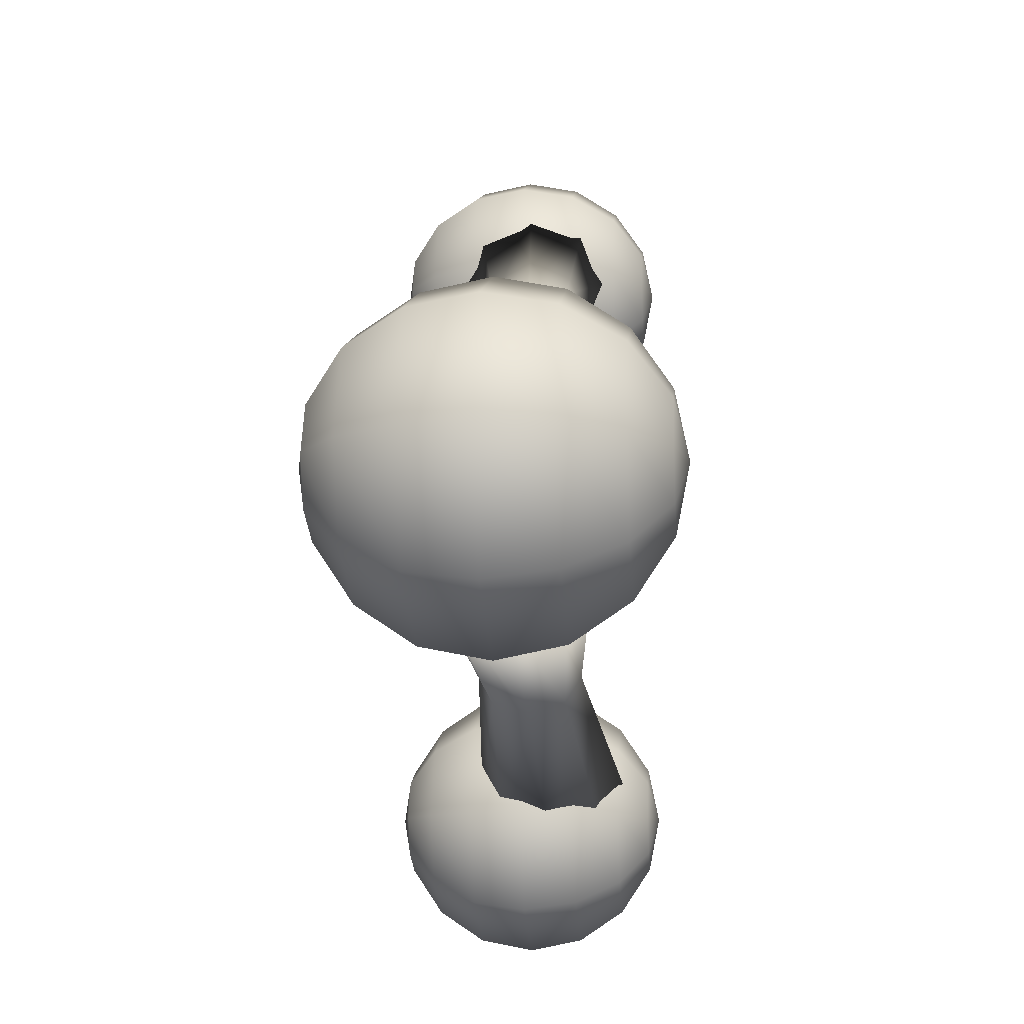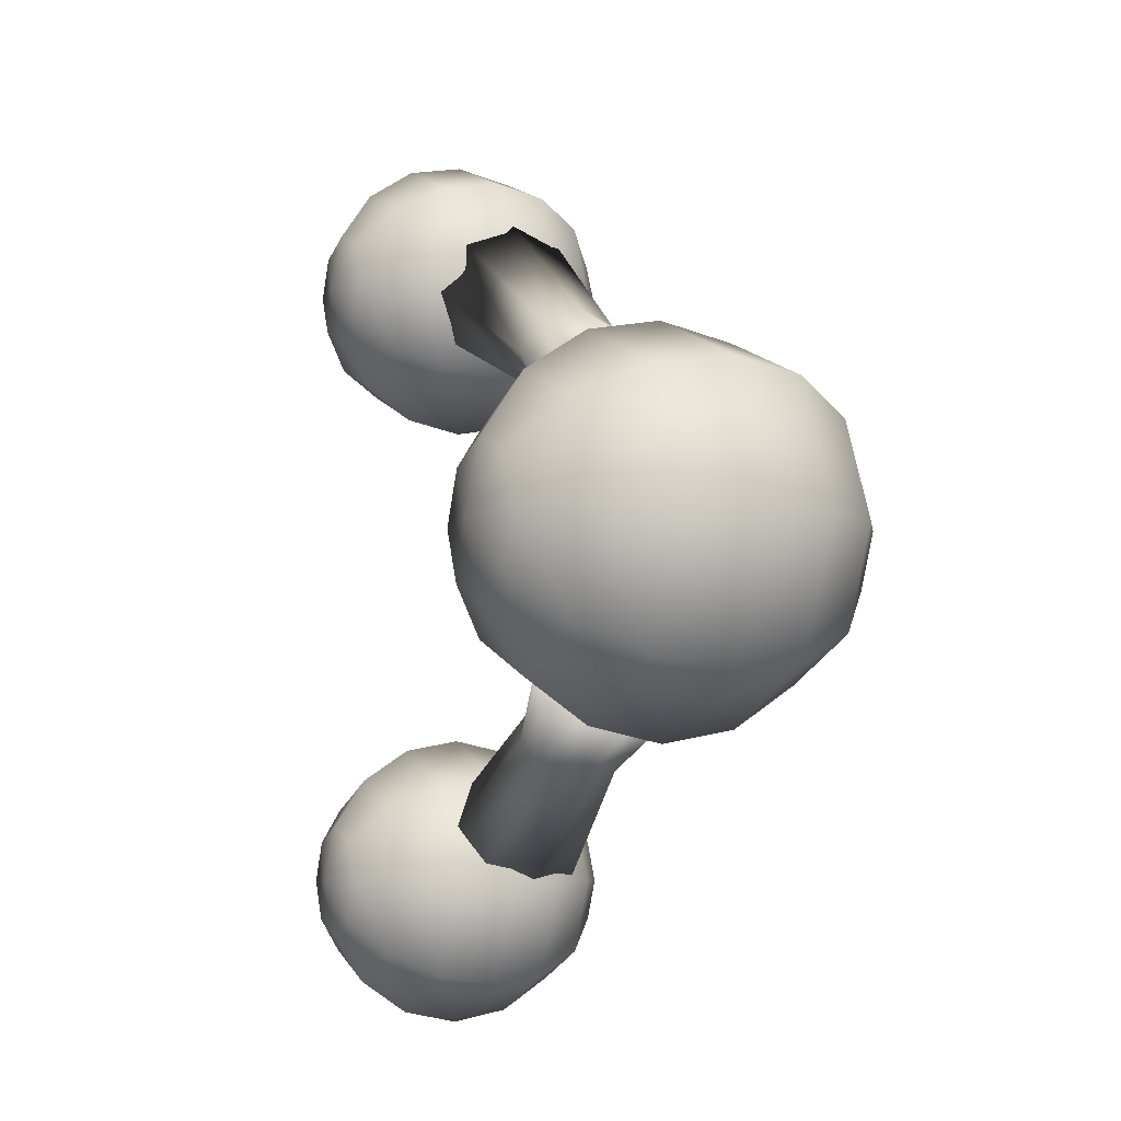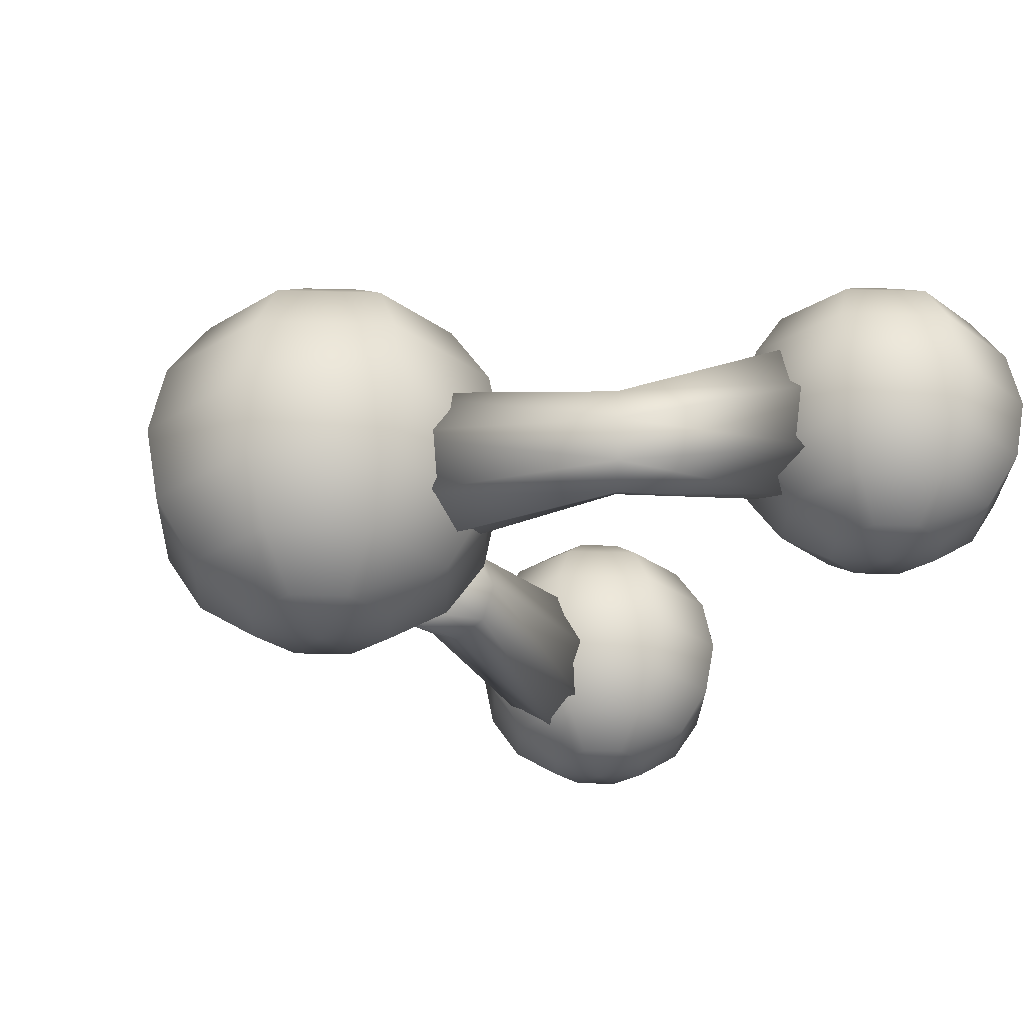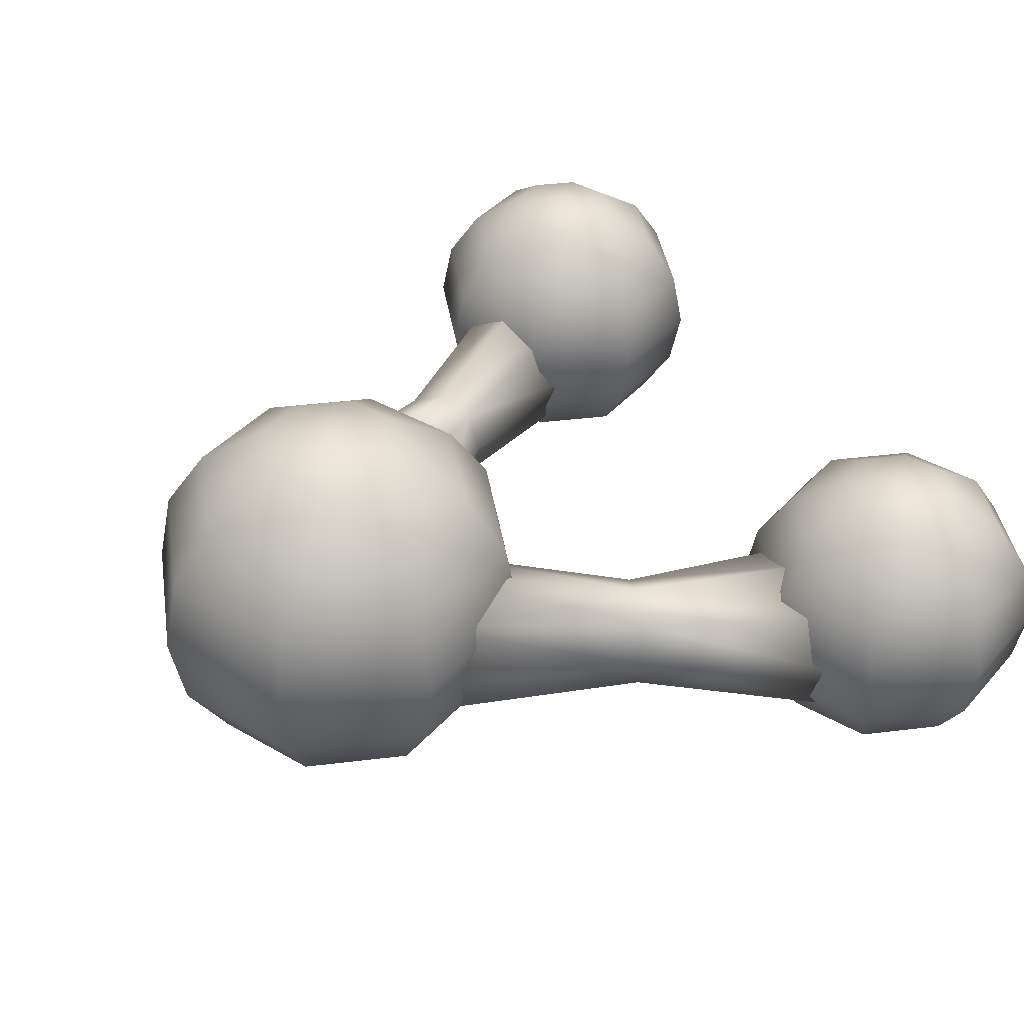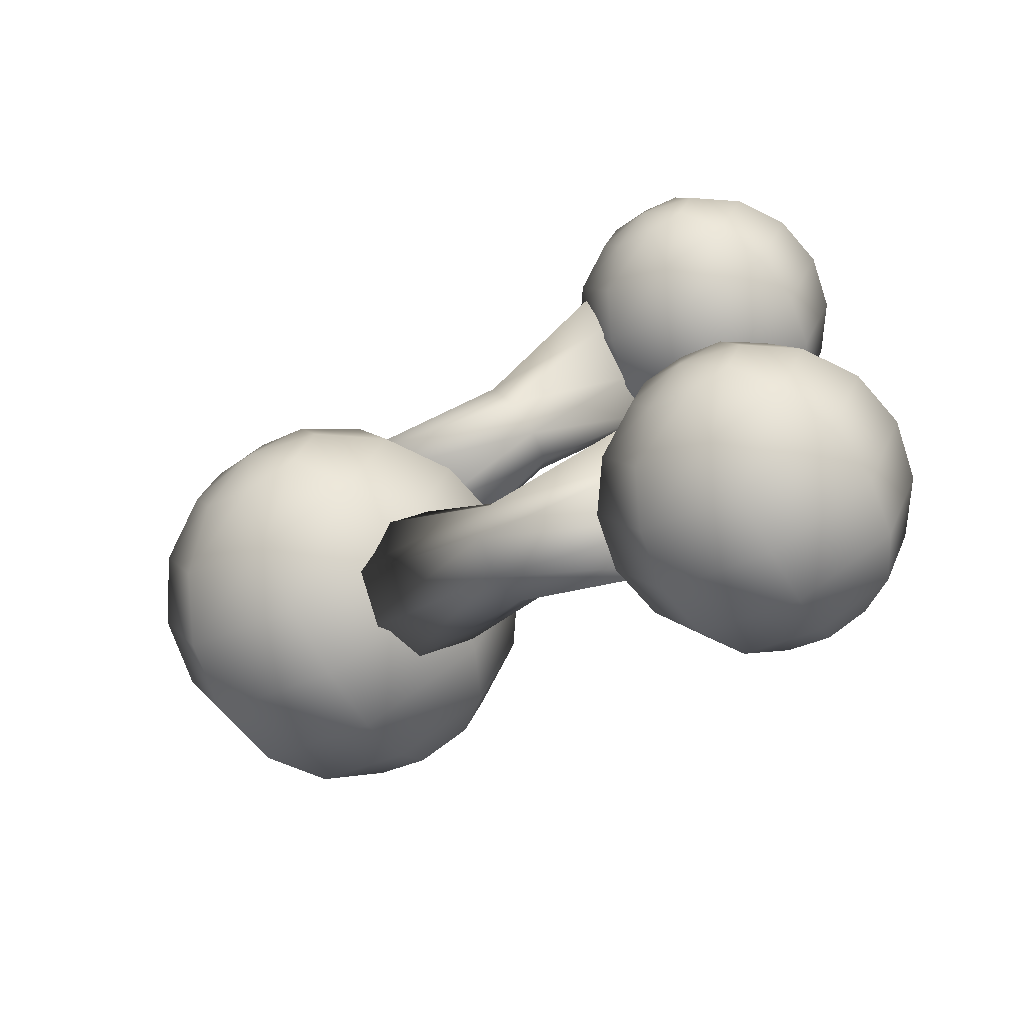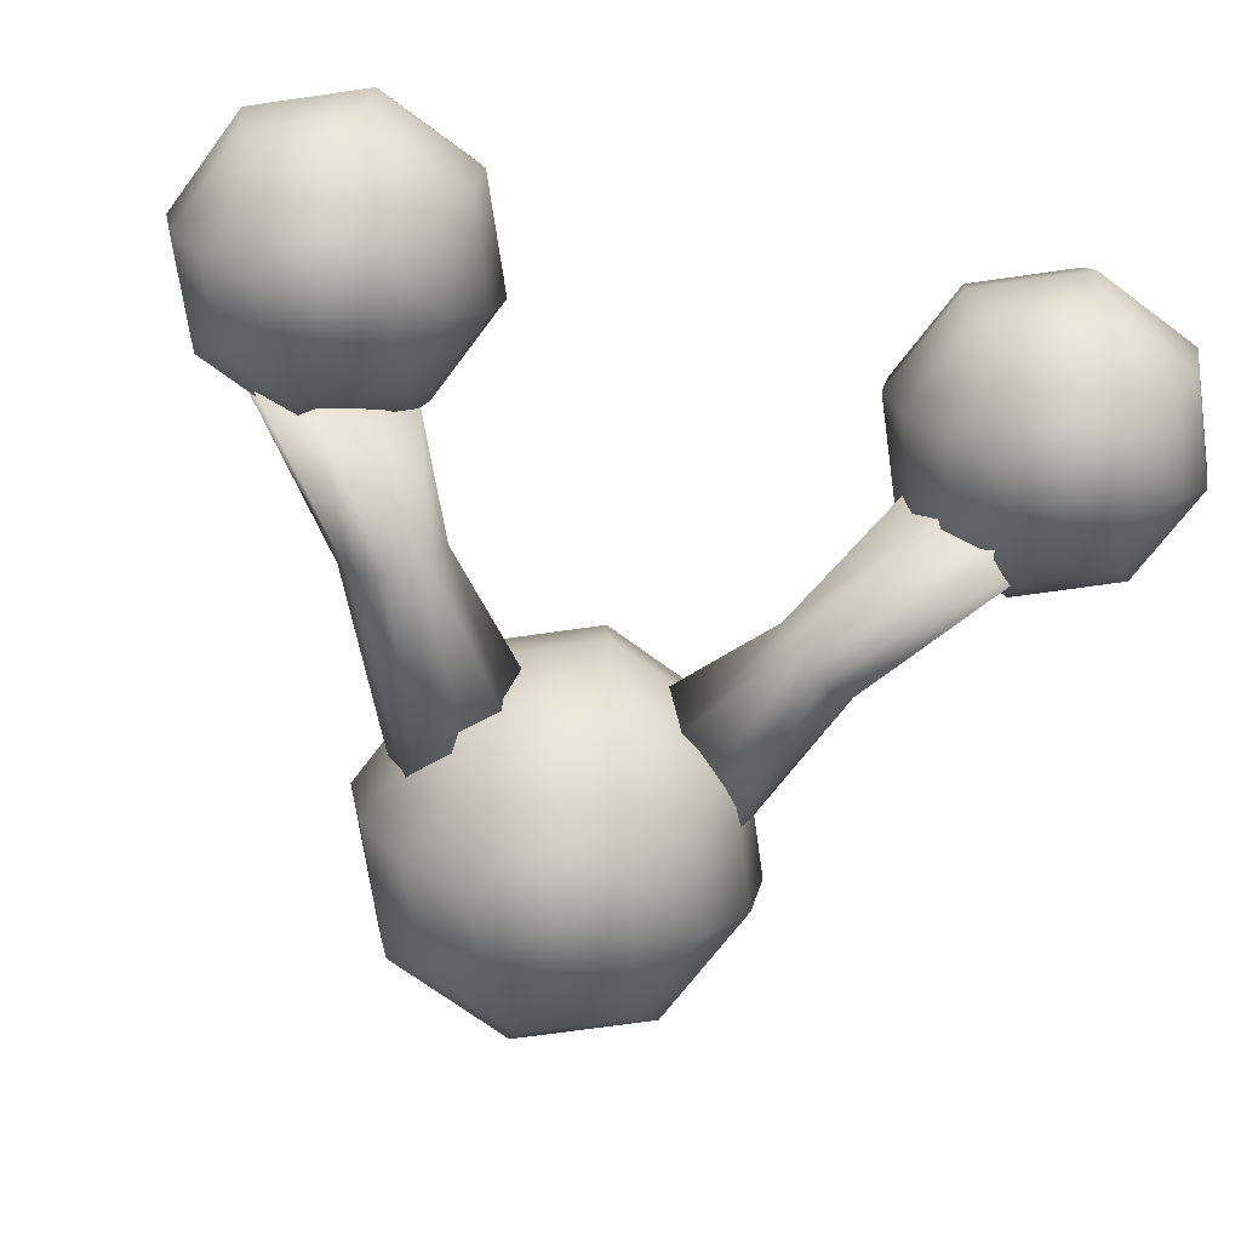
<metadata>
{"format":"obj","ext":"obj","renderer":"f3d","projection":"perspective","resolution":1024,"background":"white","views":[{"elev":-11.3,"azim":-85.0,"up":"+Z"},{"elev":-6.9,"azim":-115.3,"up":"+Z"},{"elev":-28.2,"azim":-24.8,"up":"+Y"},{"elev":38.9,"azim":-31.3,"up":"+Y"},{"elev":-70.1,"azim":29.7,"up":"+Z"},{"elev":-69.4,"azim":75.7,"up":"+Y"}]}
</metadata>
<code>
g default
v -19.89 164.8 -2.313
v -22.47 164.8 -3.383
v -25.05 164.8 -2.313
v -26.12 164.8 0.2687
v -25.05 164.8 2.85
v -22.47 164.8 3.92
v -19.89 164.8 2.85
v -18.82 164.8 0.2687
v -17.7 166.9 -4.502
v -22.47 166.9 -6.478
v -27.24 166.9 -4.502
v -29.22 166.9 0.2687
v -27.24 166.9 5.039
v -22.47 166.9 7.015
v -17.7 166.9 5.039
v -15.73 166.9 0.2687
v -16.24 170 -5.964
v -22.47 170 -8.546
v -28.71 170 -5.964
v -31.29 170 0.2687
v -28.71 170 6.502
v -22.47 170 9.083
v -16.24 170 6.502
v -13.66 170 0.2687
v -15.73 173.7 -6.478
v -22.47 173.7 -9.272
v -29.22 173.7 -6.478
v -32.01 173.7 0.2687
v -29.22 173.7 7.015
v -22.47 173.7 9.81
v -15.73 173.7 7.015
v -12.93 173.7 0.2687
v -16.24 177.3 -5.964
v -22.47 177.3 -8.546
v -28.71 177.3 -5.964
v -31.29 177.3 0.2687
v -28.71 177.3 6.502
v -22.47 177.3 9.083
v -16.24 177.3 6.502
v -13.66 177.3 0.2687
v -17.7 180.4 -4.502
v -22.47 180.4 -6.478
v -27.24 180.4 -4.502
v -29.22 180.4 0.2687
v -27.24 180.4 5.039
v -22.47 180.4 7.015
v -17.7 180.4 5.039
v -15.73 180.4 0.2687
v -19.89 182.5 -2.313
v -22.47 182.5 -3.383
v -25.05 182.5 -2.313
v -26.12 182.5 0.2687
v -25.05 182.5 2.85
v -22.47 182.5 3.92
v -19.89 182.5 2.85
v -18.82 182.5 0.2687
v -22.47 164.1 0.2687
v -22.47 183.2 0.2687
v -49.7 162.1 -23.12
v -53.09 162.1 -24.52
v -56.49 162.1 -23.12
v -57.89 162.1 -19.72
v -56.49 162.1 -16.33
v -53.09 162.1 -14.92
v -49.7 162.1 -16.33
v -48.29 162.1 -19.72
v -46.82 164.8 -26
v -53.09 164.8 -28.59
v -59.37 164.8 -26
v -61.96 164.8 -19.72
v -59.37 164.8 -13.45
v -53.09 164.8 -10.85
v -46.82 164.8 -13.45
v -44.22 164.8 -19.72
v -44.9 168.9 -27.92
v -53.09 168.9 -31.31
v -61.29 168.9 -27.92
v -64.68 168.9 -19.72
v -61.29 168.9 -11.53
v -53.09 168.9 -8.135
v -44.9 168.9 -11.53
v -41.51 168.9 -19.72
v -44.22 173.7 -28.59
v -53.09 173.7 -32.27
v -61.96 173.7 -28.59
v -65.64 173.7 -19.72
v -61.96 173.7 -10.85
v -53.09 173.7 -7.18
v -44.22 173.7 -10.85
v -40.55 173.7 -19.72
v -44.9 178.5 -27.92
v -53.09 178.5 -31.31
v -61.29 178.5 -27.92
v -64.68 178.5 -19.72
v -61.29 178.5 -11.53
v -53.09 178.5 -8.135
v -44.9 178.5 -11.53
v -41.51 178.5 -19.72
v -46.82 182.5 -26
v -53.09 182.5 -28.59
v -59.37 182.5 -26
v -61.96 182.5 -19.72
v -59.37 182.5 -13.45
v -53.09 182.5 -10.85
v -46.82 182.5 -13.45
v -44.22 182.5 -19.72
v -49.7 185.2 -23.12
v -53.09 185.2 -24.52
v -56.49 185.2 -23.12
v -57.89 185.2 -19.72
v -56.49 185.2 -16.33
v -53.09 185.2 -14.92
v -49.7 185.2 -16.33
v -48.29 185.2 -19.72
v -53.09 161.1 -19.72
v -53.09 186.2 -19.72
v -19.89 164.8 -42.86
v -22.47 164.8 -43.93
v -25.05 164.8 -42.86
v -26.12 164.8 -40.28
v -25.05 164.8 -37.69
v -22.47 164.8 -36.62
v -19.89 164.8 -37.69
v -18.82 164.8 -40.28
v -17.7 166.9 -45.05
v -22.47 166.9 -47.02
v -27.24 166.9 -45.05
v -29.22 166.9 -40.28
v -27.24 166.9 -35.5
v -22.47 166.9 -33.53
v -17.7 166.9 -35.5
v -15.73 166.9 -40.28
v -16.24 170 -46.51
v -22.47 170 -49.09
v -28.71 170 -46.51
v -31.29 170 -40.28
v -28.71 170 -34.04
v -22.47 170 -31.46
v -16.24 170 -34.04
v -13.66 170 -40.28
v -15.73 173.7 -47.02
v -22.47 173.7 -49.82
v -29.22 173.7 -47.02
v -32.01 173.7 -40.28
v -29.22 173.7 -33.53
v -22.47 173.7 -30.73
v -15.73 173.7 -33.53
v -12.93 173.7 -40.28
v -16.24 177.3 -46.51
v -22.47 177.3 -49.09
v -28.71 177.3 -46.51
v -31.29 177.3 -40.28
v -28.71 177.3 -34.04
v -22.47 177.3 -31.46
v -16.24 177.3 -34.04
v -13.66 177.3 -40.28
v -17.7 180.4 -45.05
v -22.47 180.4 -47.02
v -27.24 180.4 -45.05
v -29.22 180.4 -40.28
v -27.24 180.4 -35.5
v -22.47 180.4 -33.53
v -17.7 180.4 -35.5
v -15.73 180.4 -40.28
v -19.89 182.5 -42.86
v -22.47 182.5 -43.93
v -25.05 182.5 -42.86
v -26.12 182.5 -40.28
v -25.05 182.5 -37.69
v -22.47 182.5 -36.62
v -19.89 182.5 -37.69
v -18.82 182.5 -40.28
v -22.47 164.1 -40.28
v -22.47 183.2 -40.28
v -50.29 176.9 -28.55
v -51.59 173.1 -29.45
v -50.29 169.3 -28.55
v -47.16 167.7 -26.37
v -44.02 169.3 -24.2
v -42.72 173.1 -23.3
v -44.02 176.9 -24.2
v -47.16 178.5 -26.37
v -25.74 175.4 -42.9
v -25.63 171.6 -44.48
v -25.74 167.8 -42.9
v -26.01 166.2 -39.1
v -26.28 167.8 -35.29
v -26.39 171.6 -33.71
v -26.28 175.4 -35.29
v -26.01 177 -39.1
v -39.53 175 -33.34
v -40.02 172.5 -34.11
v -39.53 170 -33.34
v -38.34 168.9 -31.49
v -37.16 170 -29.63
v -36.67 172.5 -28.87
v -37.16 175 -29.63
v -38.34 176 -31.49
v -29.11 176.9 -4.278
v -29.11 173.1 -5.858
v -29.11 169.3 -4.278
v -29.11 167.7 -0.463
v -29.11 169.3 3.352
v -29.11 173.1 4.932
v -29.11 176.9 3.352
v -29.11 178.5 -0.463
v -45.95 175.4 -15.9
v -44.65 171.6 -16.8
v -45.95 167.8 -15.9
v -49.08 166.2 -13.72
v -52.21 167.8 -11.54
v -53.51 171.6 -10.64
v -52.21 175.4 -11.54
v -49.08 177 -13.72
v -37.17 174.9 -8.492
v -38.11 176 -6.437
v -39.05 174.9 -4.383
v -39.45 172.4 -3.532
v -39.05 169.8 -4.383
v -38.11 168.8 -6.437
v -37.17 169.8 -8.492
v -36.78 172.4 -9.343
g water_moliclue
f 1 2 10 9
f 2 3 11 10
f 3 4 12 11
f 4 5 13 12
f 5 6 14 13
f 6 7 15 14
f 7 8 16 15
f 8 1 9 16
f 9 10 18 17
f 10 11 19 18
f 11 12 20 19
f 12 13 21 20
f 13 14 22 21
f 14 15 23 22
f 15 16 24 23
f 16 9 17 24
f 17 18 26 25
f 18 19 27 26
f 19 20 28 27
f 20 21 29 28
f 21 22 30 29
f 22 23 31 30
f 23 24 32 31
f 24 17 25 32
f 25 26 34 33
f 26 27 35 34
f 27 28 36 35
f 28 29 37 36
f 29 30 38 37
f 30 31 39 38
f 31 32 40 39
f 32 25 33 40
f 33 34 42 41
f 34 35 43 42
f 35 36 44 43
f 36 37 45 44
f 37 38 46 45
f 38 39 47 46
f 39 40 48 47
f 40 33 41 48
f 41 42 50 49
f 42 43 51 50
f 43 44 52 51
f 44 45 53 52
f 45 46 54 53
f 46 47 55 54
f 47 48 56 55
f 48 41 49 56
f 2 1 57
f 3 2 57
f 4 3 57
f 5 4 57
f 6 5 57
f 7 6 57
f 8 7 57
f 1 8 57
f 49 50 58
f 50 51 58
f 51 52 58
f 52 53 58
f 53 54 58
f 54 55 58
f 55 56 58
f 56 49 58
f 59 60 68 67
f 60 61 69 68
f 61 62 70 69
f 62 63 71 70
f 63 64 72 71
f 64 65 73 72
f 65 66 74 73
f 66 59 67 74
f 67 68 76 75
f 68 69 77 76
f 69 70 78 77
f 70 71 79 78
f 71 72 80 79
f 72 73 81 80
f 73 74 82 81
f 74 67 75 82
f 75 76 84 83
f 76 77 85 84
f 77 78 86 85
f 78 79 87 86
f 79 80 88 87
f 80 81 89 88
f 81 82 90 89
f 82 75 83 90
f 83 84 92 91
f 84 85 93 92
f 85 86 94 93
f 86 87 95 94
f 87 88 96 95
f 88 89 97 96
f 89 90 98 97
f 90 83 91 98
f 91 92 100 99
f 92 93 101 100
f 93 94 102 101
f 94 95 103 102
f 95 96 104 103
f 96 97 105 104
f 97 98 106 105
f 98 91 99 106
f 99 100 108 107
f 100 101 109 108
f 101 102 110 109
f 102 103 111 110
f 103 104 112 111
f 104 105 113 112
f 105 106 114 113
f 106 99 107 114
f 60 59 115
f 61 60 115
f 62 61 115
f 63 62 115
f 64 63 115
f 65 64 115
f 66 65 115
f 59 66 115
f 107 108 116
f 108 109 116
f 109 110 116
f 110 111 116
f 111 112 116
f 112 113 116
f 113 114 116
f 114 107 116
f 117 118 126 125
f 118 119 127 126
f 119 120 128 127
f 120 121 129 128
f 121 122 130 129
f 122 123 131 130
f 123 124 132 131
f 124 117 125 132
f 125 126 134 133
f 126 127 135 134
f 127 128 136 135
f 128 129 137 136
f 129 130 138 137
f 130 131 139 138
f 131 132 140 139
f 132 125 133 140
f 133 134 142 141
f 134 135 143 142
f 135 136 144 143
f 136 137 145 144
f 137 138 146 145
f 138 139 147 146
f 139 140 148 147
f 140 133 141 148
f 141 142 150 149
f 142 143 151 150
f 143 144 152 151
f 144 145 153 152
f 145 146 154 153
f 146 147 155 154
f 147 148 156 155
f 148 141 149 156
f 149 150 158 157
f 150 151 159 158
f 151 152 160 159
f 152 153 161 160
f 153 154 162 161
f 154 155 163 162
f 155 156 164 163
f 156 149 157 164
f 157 158 166 165
f 158 159 167 166
f 159 160 168 167
f 160 161 169 168
f 161 162 170 169
f 162 163 171 170
f 163 164 172 171
f 164 157 165 172
f 118 117 173
f 119 118 173
f 120 119 173
f 121 120 173
f 122 121 173
f 123 122 173
f 124 123 173
f 117 124 173
f 165 166 174
f 166 167 174
f 167 168 174
f 168 169 174
f 169 170 174
f 170 171 174
f 171 172 174
f 172 165 174
f 175 191 192 176
f 176 192 193 177
f 177 193 194 178
f 178 194 195 179
f 179 195 196 180
f 180 196 197 181
f 181 197 198 182
f 182 198 191 175
f 175 176 177 178 179 180 181 182
f 183 190 189 188 187 186 185 184
f 192 191 183 184
f 193 192 184 185
f 194 193 185 186
f 195 194 186 187
f 196 195 187 188
f 197 196 188 189
f 198 197 189 190
f 191 198 190 183
f 199 200 222 215
f 200 201 221 222
f 201 202 220 221
f 202 203 219 220
f 203 204 218 219
f 204 205 217 218
f 205 206 216 217
f 206 199 215 216
f 199 206 205 204 203 202 201 200
f 207 208 209 210 211 212 213 214
f 216 215 207 214
f 217 216 214 213
f 218 217 213 212
f 219 218 212 211
f 220 219 211 210
f 221 220 210 209
f 222 221 209 208
f 215 222 208 207

</code>
